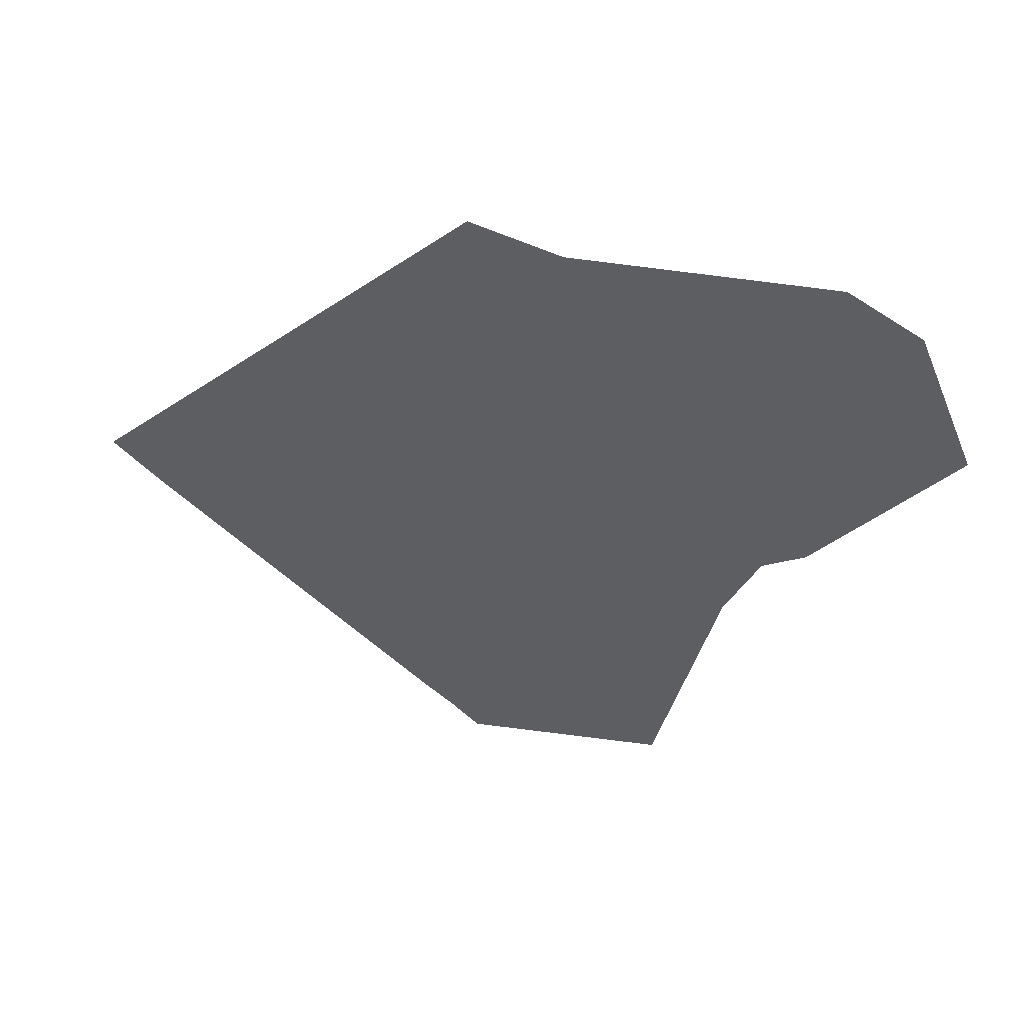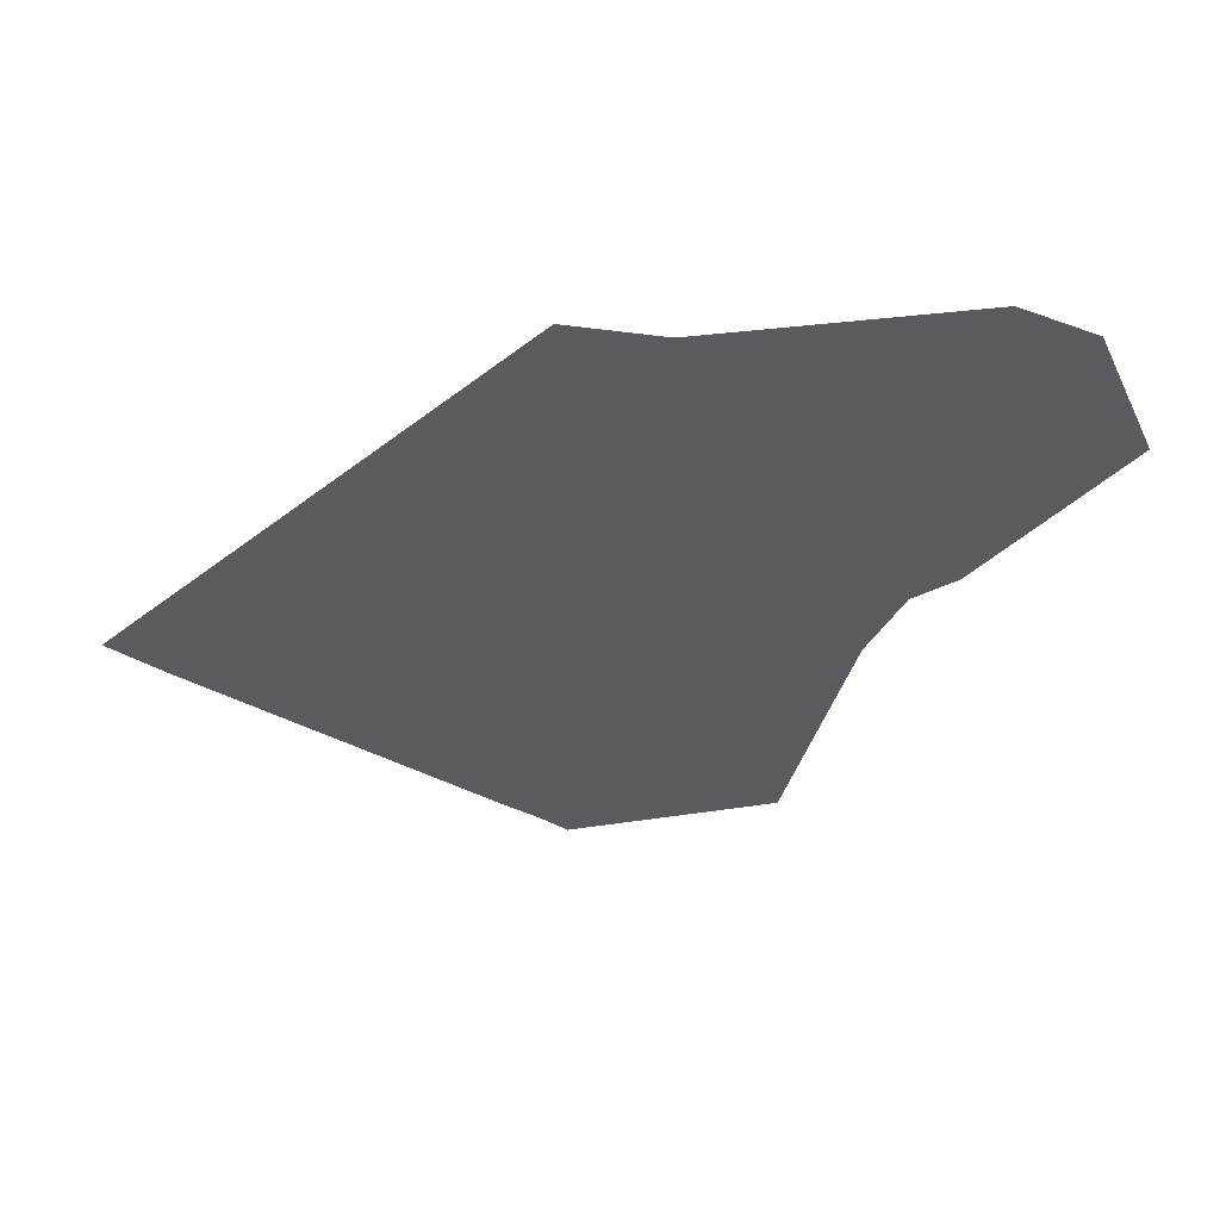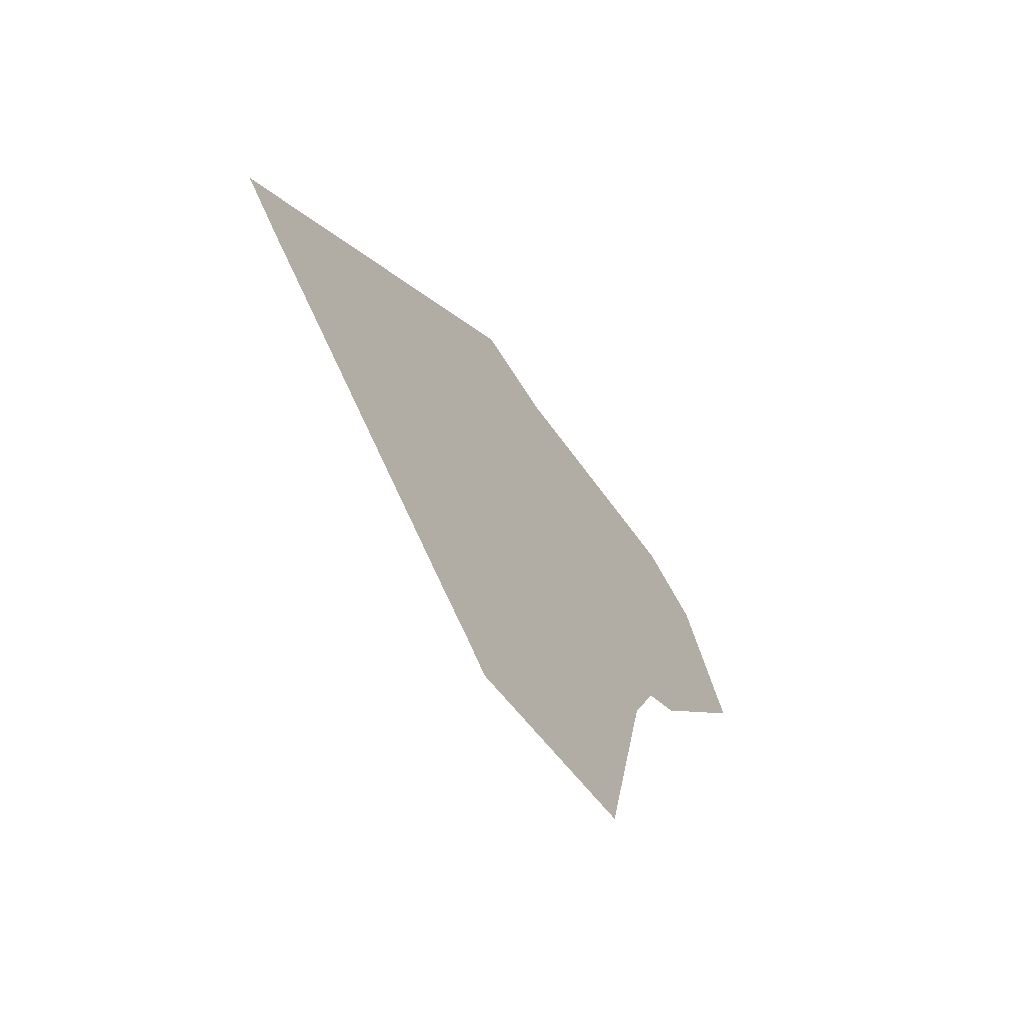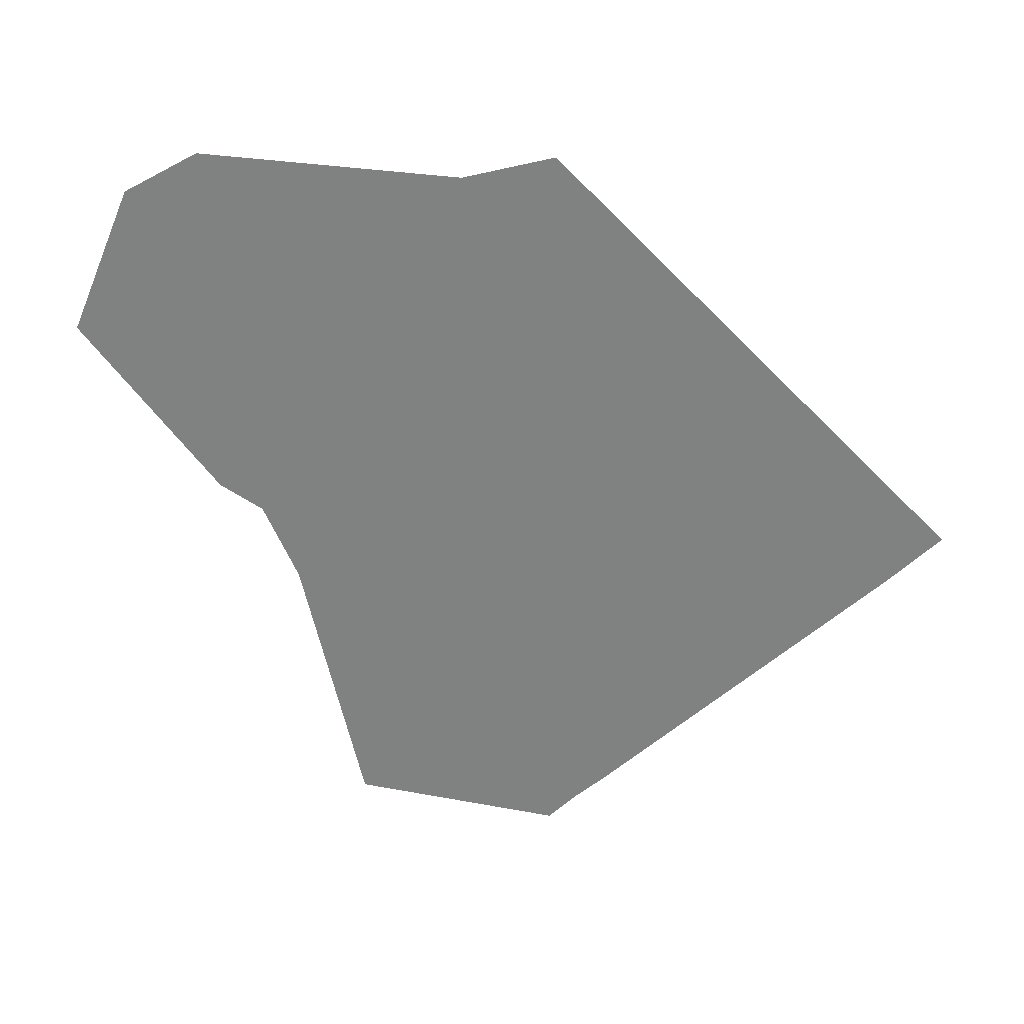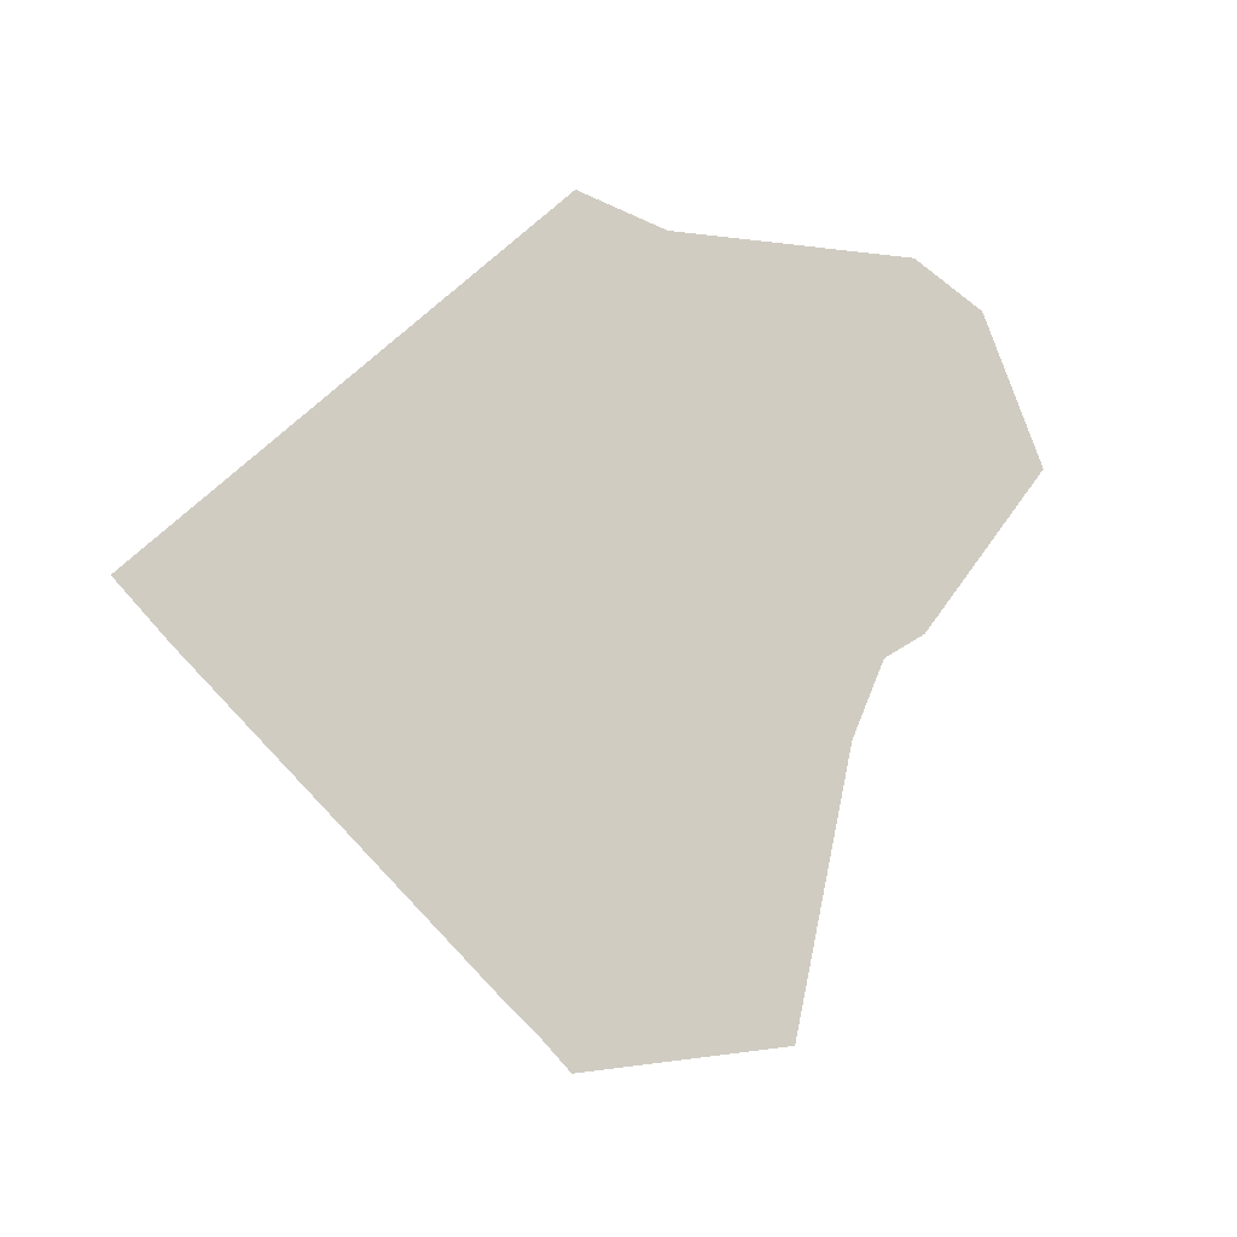
<metadata>
{"format":"obj","ext":"obj","renderer":"f3d","projection":"perspective","resolution":1024,"background":"white","views":[{"elev":48.6,"azim":104.3,"up":"+Y"},{"elev":56.1,"azim":86.1,"up":"+Y"},{"elev":-63.4,"azim":34.7,"up":"+Y"},{"elev":29.0,"azim":-84.7,"up":"+Y"},{"elev":-13.7,"azim":65.2,"up":"+Y"}]}
</metadata>
<code>
v 23.4 35.08 30.17
v 23.4 35 30.08
v 23.4 34.92 30
v 23.4 35 29.4
v 23.4 35.78 29.22
v 23.4 36 29.12
v 23.4 36.08 29
v 23.4 36.58 28.61
v 23.4 37 28.79
v 23.4 37.12 29
v 23.4 37.07 29.74
v 23.4 37.14 30
v 23.4 36 31.15
v 23.4 35.85 31
f 8 7 9
f 2 1 4
f 1 5 4
f 2 4 3
f 14 5 1
f 11 6 5
f 9 7 10
f 10 7 11
f 11 7 6
f 14 11 5
f 14 12 11
f 14 13 12

</code>
